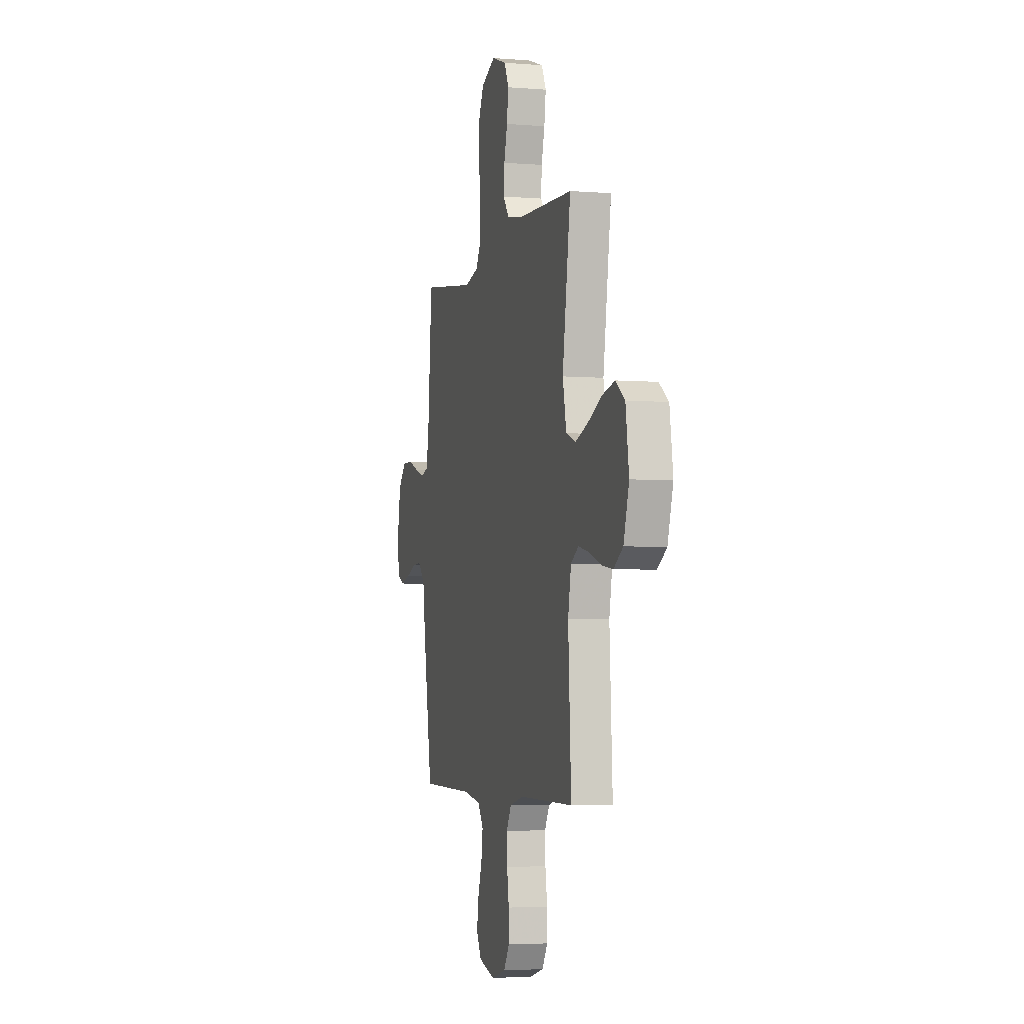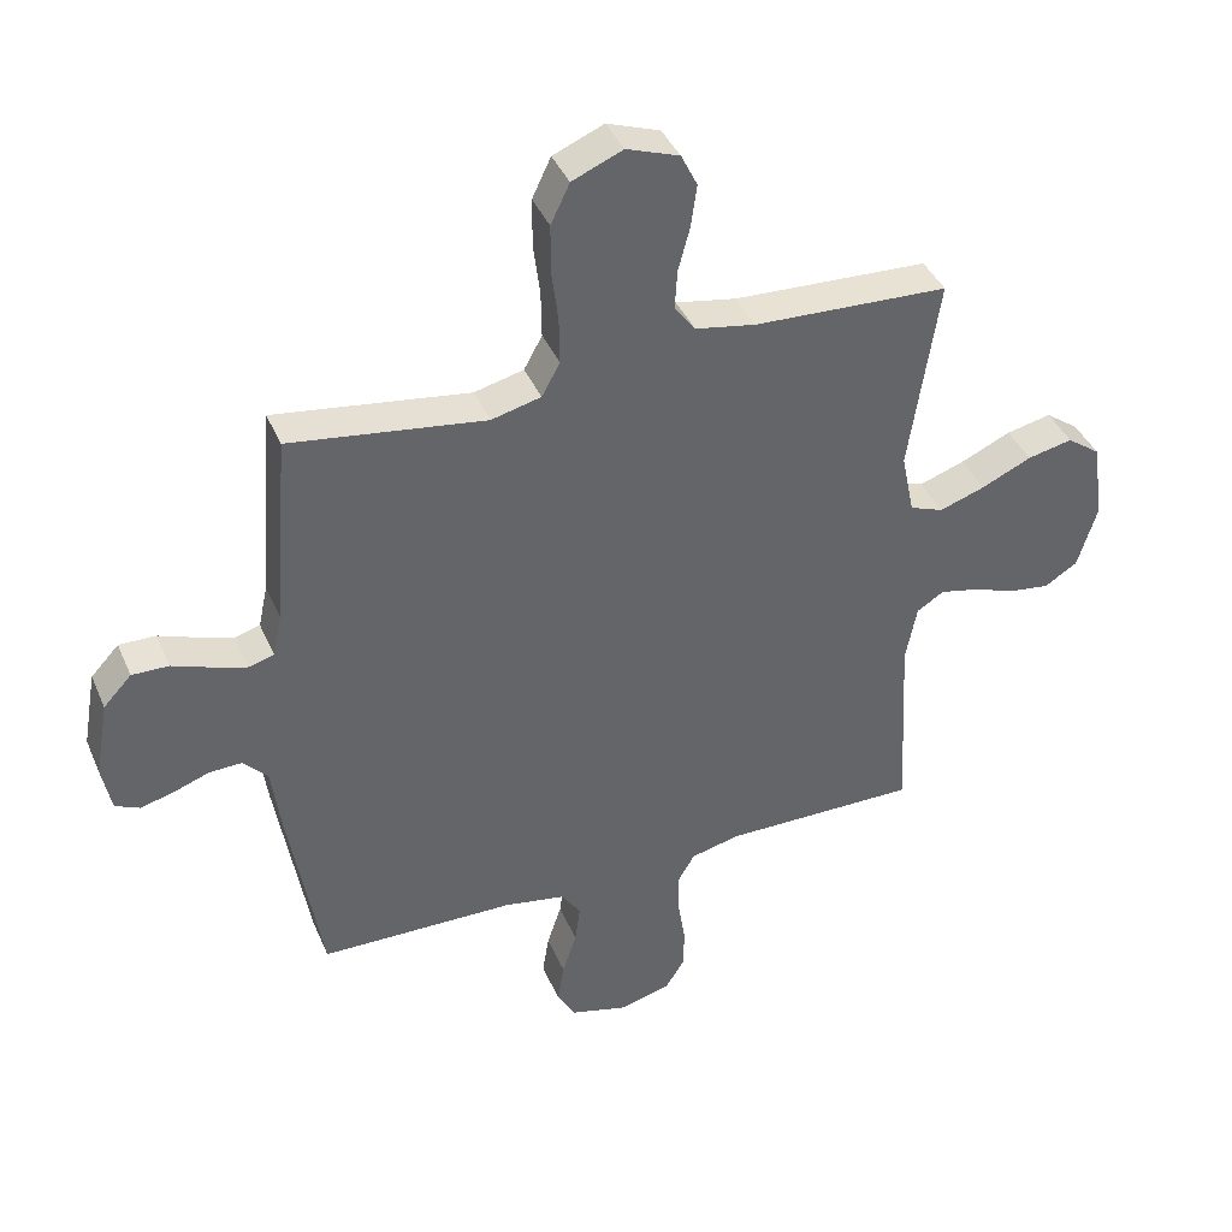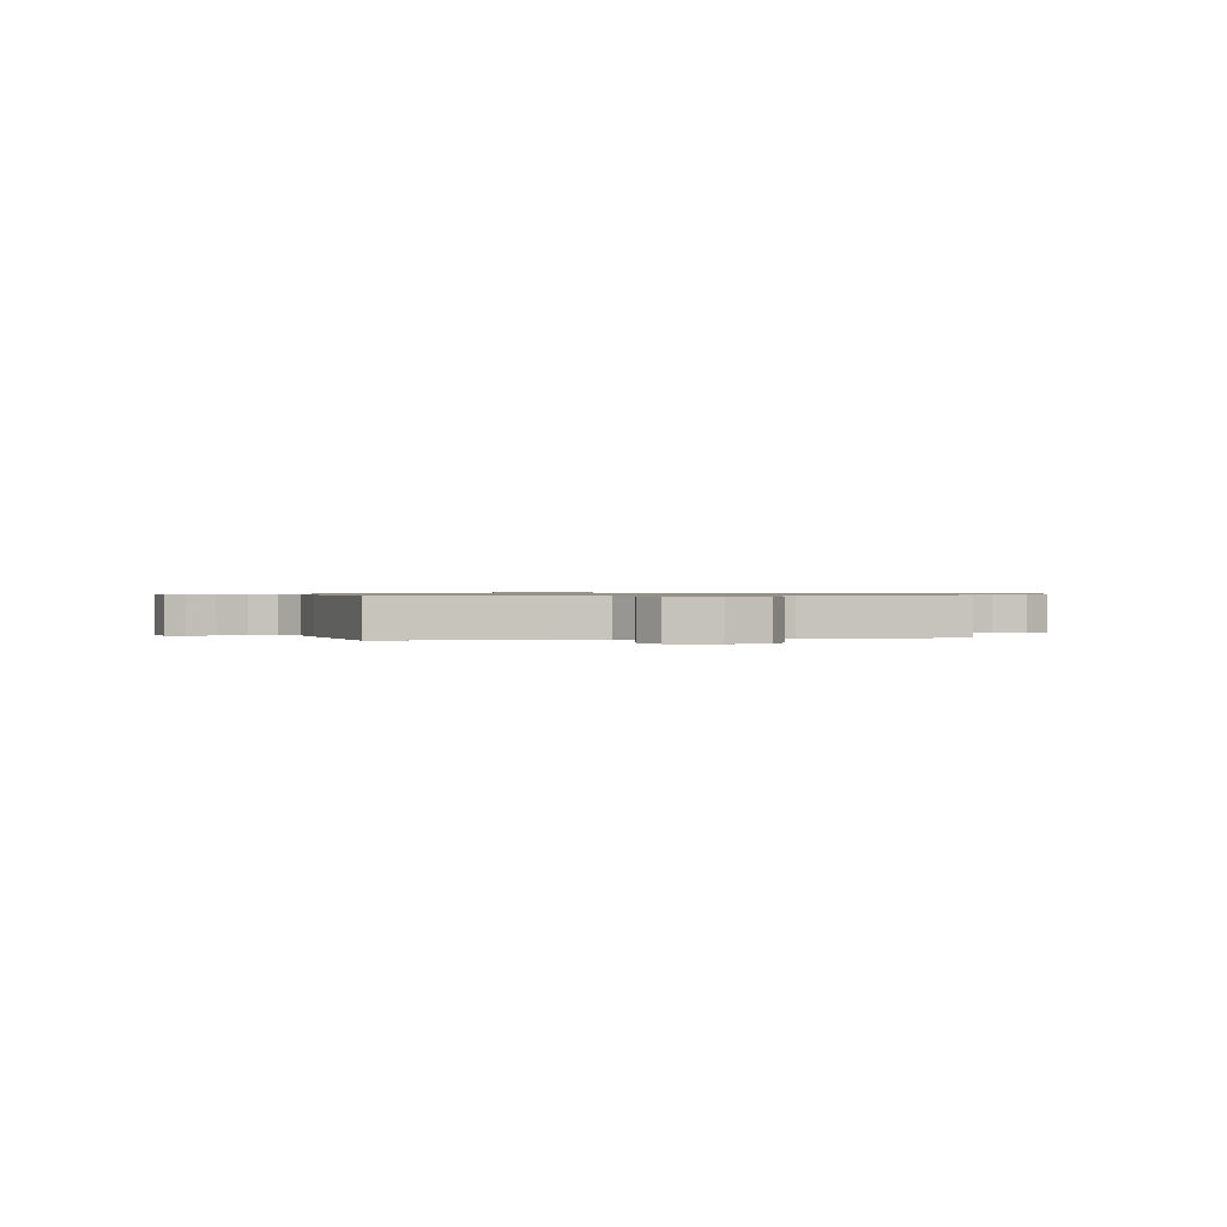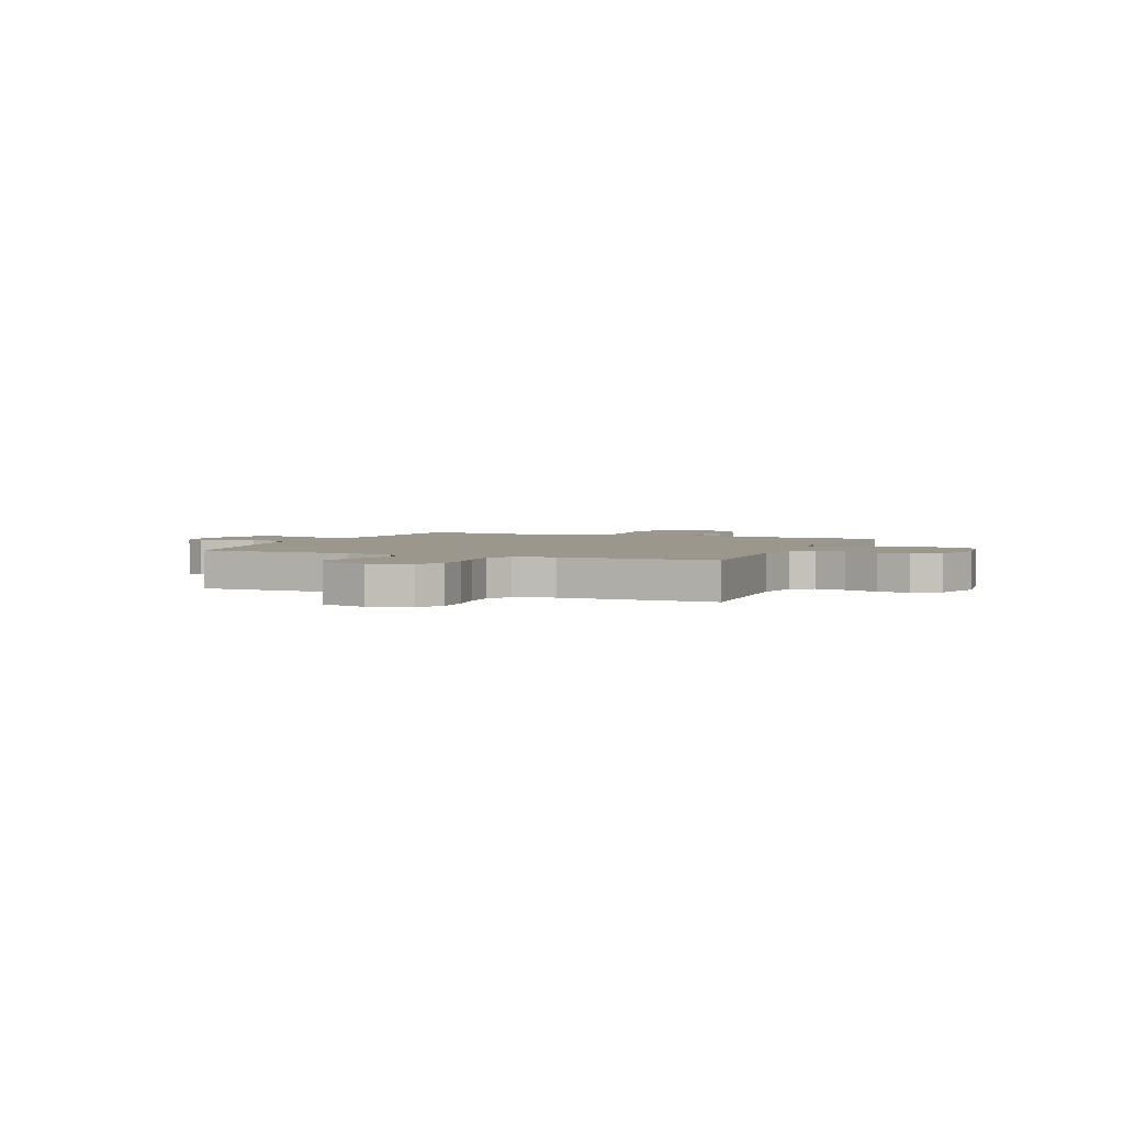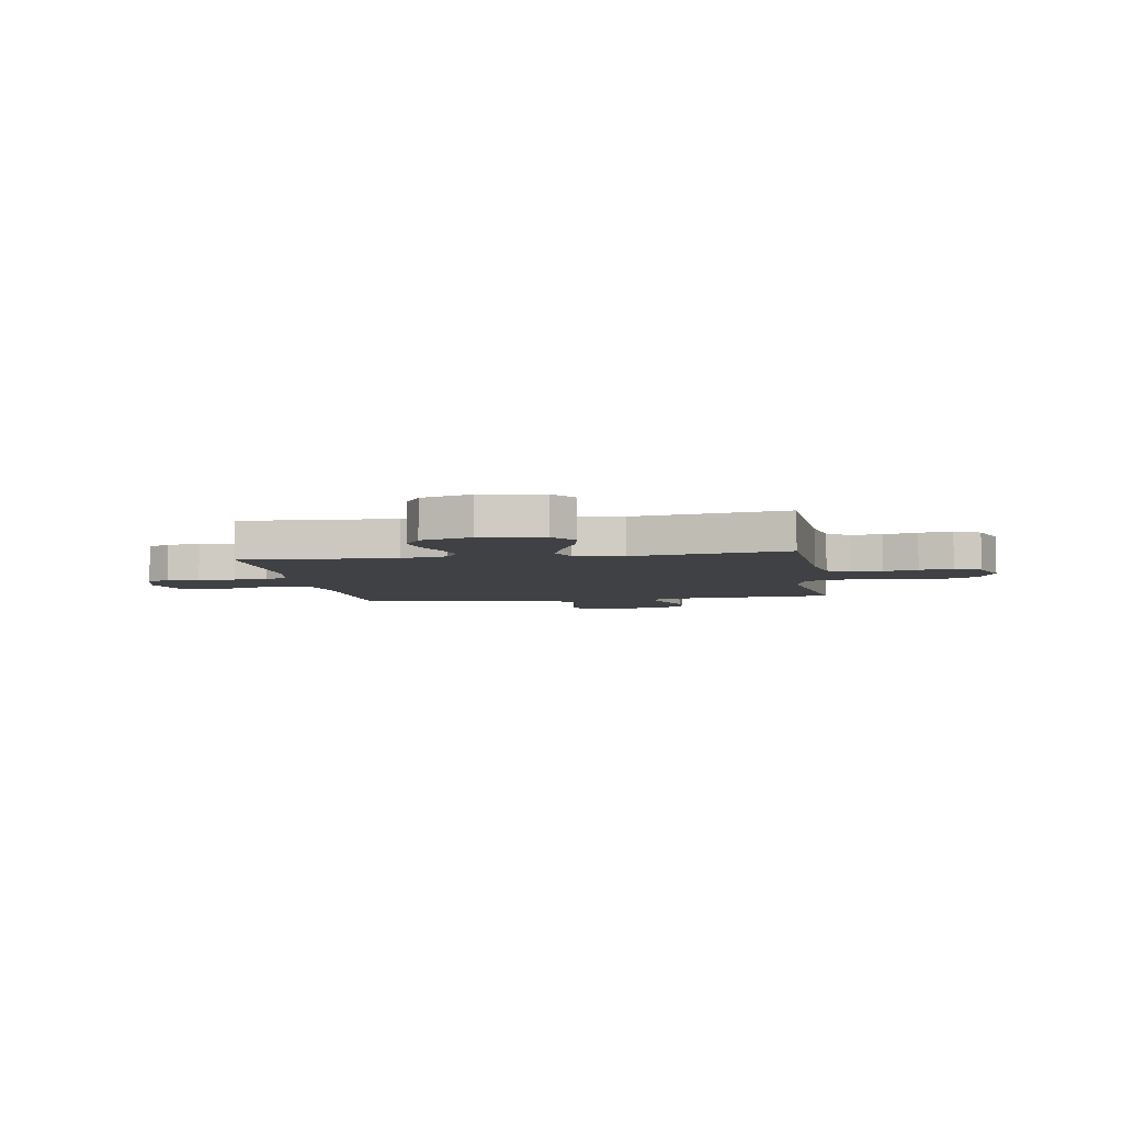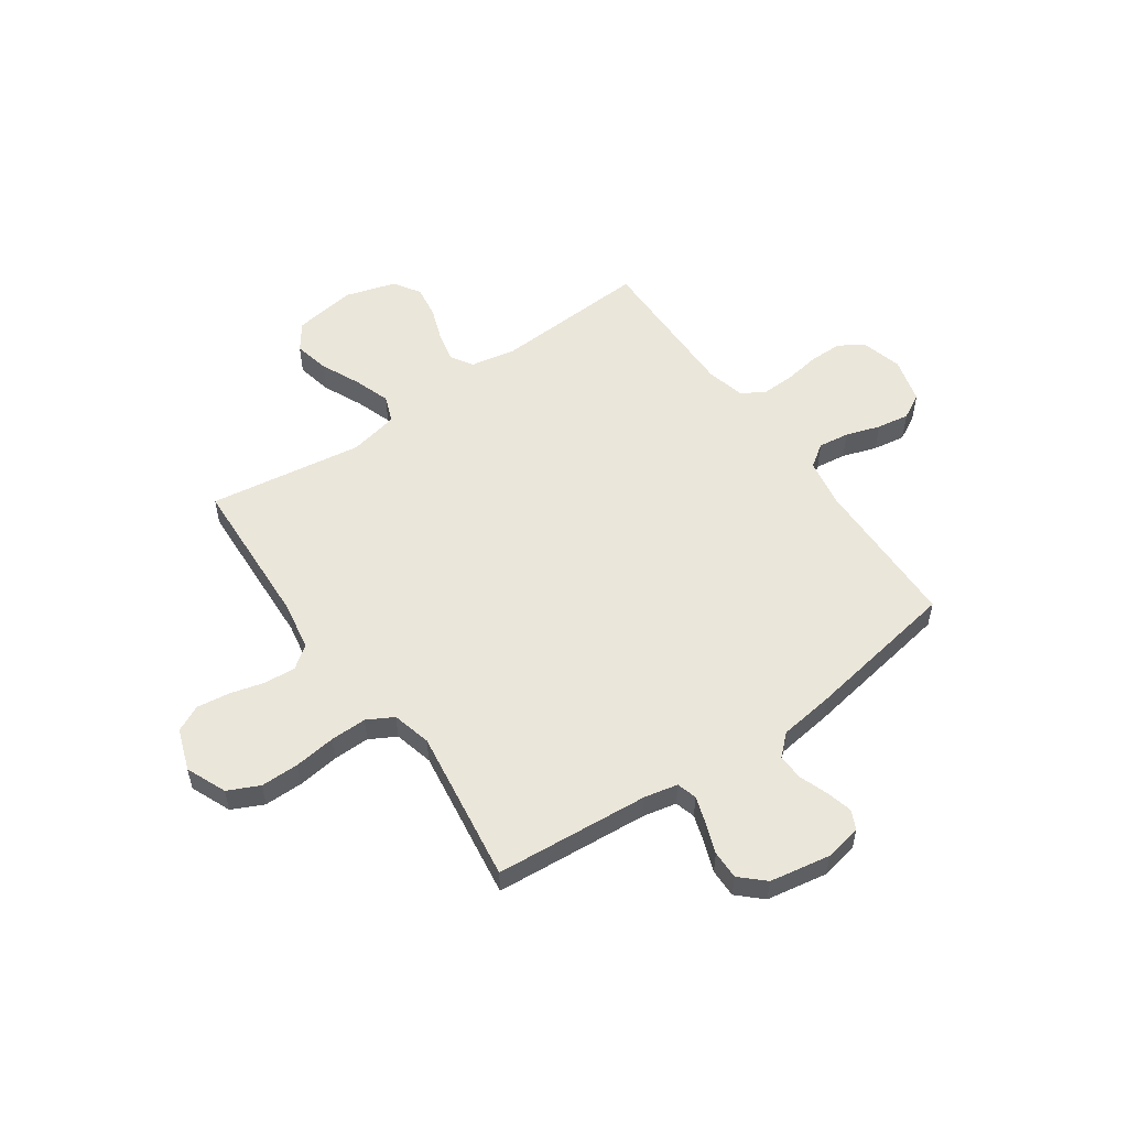
<metadata>
{"format":"obj","ext":"obj","renderer":"f3d","projection":"perspective","resolution":1024,"background":"white","views":[{"elev":-4.2,"azim":-105.0,"up":"+Z"},{"elev":40.3,"azim":158.1,"up":"+Z"},{"elev":0.7,"azim":168.7,"up":"+Y"},{"elev":2.8,"azim":-157.6,"up":"+Y"},{"elev":-5.3,"azim":-80.6,"up":"+Y"},{"elev":54.8,"azim":55.0,"up":"+Y"}]}
</metadata>
<code>
v 0.5 0.07 -0.5
v 0.2 0.07 -0.505
v 0.106 0.07 -0.522
v 0.076 0.07 -0.566
v 0.084 0.07 -0.626
v 0.106 0.07 -0.693
v 0.116 0.07 -0.756
v 0.089 0.07 -0.805
v 0 0.07 -0.829
v -0.08 0.07 -0.807
v -0.11 0.07 -0.759
v -0.11 0.07 -0.695
v -0.099 0.07 -0.625
v -0.097 0.07 -0.562
v -0.124 0.07 -0.516
v -0.2 0.07 -0.498
v -0.5 0.07 -0.5
v -0.484 0.07 -0.2
v -0.501 0.07 -0.111
v -0.543 0.07 -0.085
v -0.602 0.07 -0.098
v -0.668 0.07 -0.122
v -0.731 0.07 -0.131
v -0.782 0.07 -0.099
v -0.812 0.07 0
v -0.794 0.07 0.121
v -0.743 0.07 0.158
v -0.674 0.07 0.143
v -0.597 0.07 0.108
v -0.527 0.07 0.084
v -0.475 0.07 0.104
v -0.455 0.07 0.2
v -0.5 0.07 0.5
v -0.2 0.07 0.514
v -0.107 0.07 0.531
v -0.075 0.07 0.574
v -0.079 0.07 0.635
v -0.097 0.07 0.702
v -0.106 0.07 0.767
v -0.081 0.07 0.818
v 0 0.07 0.847
v 0.078 0.07 0.814
v 0.107 0.07 0.753
v 0.107 0.07 0.678
v 0.097 0.07 0.598
v 0.096 0.07 0.527
v 0.124 0.07 0.476
v 0.2 0.07 0.457
v 0.5 0.07 0.5
v 0.524 0.07 0.2
v 0.538 0.07 0.135
v 0.577 0.07 0.124
v 0.63 0.07 0.141
v 0.689 0.07 0.163
v 0.745 0.07 0.164
v 0.788 0.07 0.118
v 0.809 0.07 0
v 0.795 0.07 -0.072
v 0.758 0.07 -0.089
v 0.707 0.07 -0.076
v 0.652 0.07 -0.056
v 0.601 0.07 -0.054
v 0.564 0.07 -0.094
v 0.55 0.07 -0.2
v 0.5 0 -0.5
v 0.2 0 -0.505
v 0.106 0 -0.522
v 0.076 0 -0.566
v 0.084 0 -0.626
v 0.106 0 -0.693
v 0.116 0 -0.756
v 0.089 0 -0.805
v 0 0 -0.829
v -0.08 0 -0.807
v -0.11 0 -0.759
v -0.11 0 -0.695
v -0.099 0 -0.625
v -0.097 0 -0.562
v -0.124 0 -0.516
v -0.2 0 -0.498
v -0.5 0 -0.5
v -0.484 0 -0.2
v -0.501 0 -0.111
v -0.543 0 -0.085
v -0.602 0 -0.098
v -0.668 0 -0.122
v -0.731 0 -0.131
v -0.782 0 -0.099
v -0.812 0 0
v -0.794 0 0.121
v -0.743 0 0.158
v -0.674 0 0.143
v -0.597 0 0.108
v -0.527 0 0.084
v -0.475 0 0.104
v -0.455 0 0.2
v -0.5 0 0.5
v -0.2 0 0.514
v -0.107 0 0.531
v -0.075 0 0.574
v -0.079 0 0.635
v -0.097 0 0.702
v -0.106 0 0.767
v -0.081 0 0.818
v 0 0 0.847
v 0.078 0 0.814
v 0.107 0 0.753
v 0.107 0 0.678
v 0.097 0 0.598
v 0.096 0 0.527
v 0.124 0 0.476
v 0.2 0 0.457
v 0.5 0 0.5
v 0.524 0 0.2
v 0.538 0 0.135
v 0.577 0 0.124
v 0.63 0 0.141
v 0.689 0 0.163
v 0.745 0 0.164
v 0.788 0 0.118
v 0.809 0 0
v 0.795 0 -0.072
v 0.758 0 -0.089
v 0.707 0 -0.076
v 0.652 0 -0.056
v 0.601 0 -0.054
v 0.564 0 -0.094
v 0.55 0 -0.2
f 63 64 1 2
f 59 60 61
f 58 59 61
f 57 58 61
f 56 57 61
f 55 56 61
f 54 55 61
f 53 54 61
f 52 53 61 62
f 51 52 62 63
f 48 49 50
f 63 2 3
f 51 63 3
f 50 51 3
f 48 50 3
f 47 48 3
f 43 44 45
f 42 43 45
f 41 42 45
f 40 41 45
f 39 40 45
f 38 39 45
f 37 38 45
f 36 37 45 46
f 47 3 4
f 46 47 4
f 36 46 4
f 35 36 4
f 32 33 34
f 35 4 5
f 34 35 5
f 32 34 5
f 31 32 5
f 27 28 29
f 26 27 29
f 25 26 29
f 24 25 29
f 23 24 29
f 22 23 29
f 21 22 29
f 20 21 29 30
f 19 20 30 31
f 16 17 18
f 18 19 31
f 16 18 31
f 15 16 31
f 11 12 13
f 10 11 13
f 9 10 13
f 8 9 13
f 7 8 13
f 6 7 13
f 5 6 13
f 5 13 14
f 5 14 15 31
f 66 65 128 127
f 125 124 123
f 125 123 122
f 125 122 121
f 125 121 120
f 125 120 119
f 125 119 118
f 125 118 117
f 126 125 117 116
f 127 126 116 115
f 114 113 112
f 67 66 127
f 67 127 115
f 67 115 114
f 67 114 112
f 67 112 111
f 109 108 107
f 109 107 106
f 109 106 105
f 109 105 104
f 109 104 103
f 109 103 102
f 109 102 101
f 110 109 101 100
f 68 67 111
f 68 111 110
f 68 110 100
f 68 100 99
f 98 97 96
f 69 68 99
f 69 99 98
f 69 98 96
f 69 96 95
f 93 92 91
f 93 91 90
f 93 90 89
f 93 89 88
f 93 88 87
f 93 87 86
f 93 86 85
f 94 93 85 84
f 95 94 84 83
f 82 81 80
f 95 83 82
f 95 82 80
f 95 80 79
f 77 76 75
f 77 75 74
f 77 74 73
f 77 73 72
f 77 72 71
f 77 71 70
f 77 70 69
f 78 77 69
f 95 79 78 69
f 1 65 66 2
f 2 66 67 3
f 3 67 68 4
f 4 68 69 5
f 5 69 70 6
f 6 70 71 7
f 7 71 72 8
f 8 72 73 9
f 9 73 74 10
f 10 74 75 11
f 11 75 76 12
f 12 76 77 13
f 13 77 78 14
f 14 78 79 15
f 15 79 80 16
f 16 80 81 17
f 17 81 82 18
f 18 82 83 19
f 19 83 84 20
f 20 84 85 21
f 21 85 86 22
f 22 86 87 23
f 23 87 88 24
f 24 88 89 25
f 25 89 90 26
f 26 90 91 27
f 27 91 92 28
f 28 92 93 29
f 29 93 94 30
f 30 94 95 31
f 31 95 96 32
f 32 96 97 33
f 33 97 98 34
f 34 98 99 35
f 35 99 100 36
f 36 100 101 37
f 37 101 102 38
f 38 102 103 39
f 39 103 104 40
f 40 104 105 41
f 41 105 106 42
f 42 106 107 43
f 43 107 108 44
f 44 108 109 45
f 45 109 110 46
f 46 110 111 47
f 47 111 112 48
f 48 112 113 49
f 49 113 114 50
f 50 114 115 51
f 51 115 116 52
f 52 116 117 53
f 53 117 118 54
f 54 118 119 55
f 55 119 120 56
f 56 120 121 57
f 57 121 122 58
f 58 122 123 59
f 59 123 124 60
f 60 124 125 61
f 61 125 126 62
f 62 126 127 63
f 63 127 128 64
f 64 128 65 1

</code>
